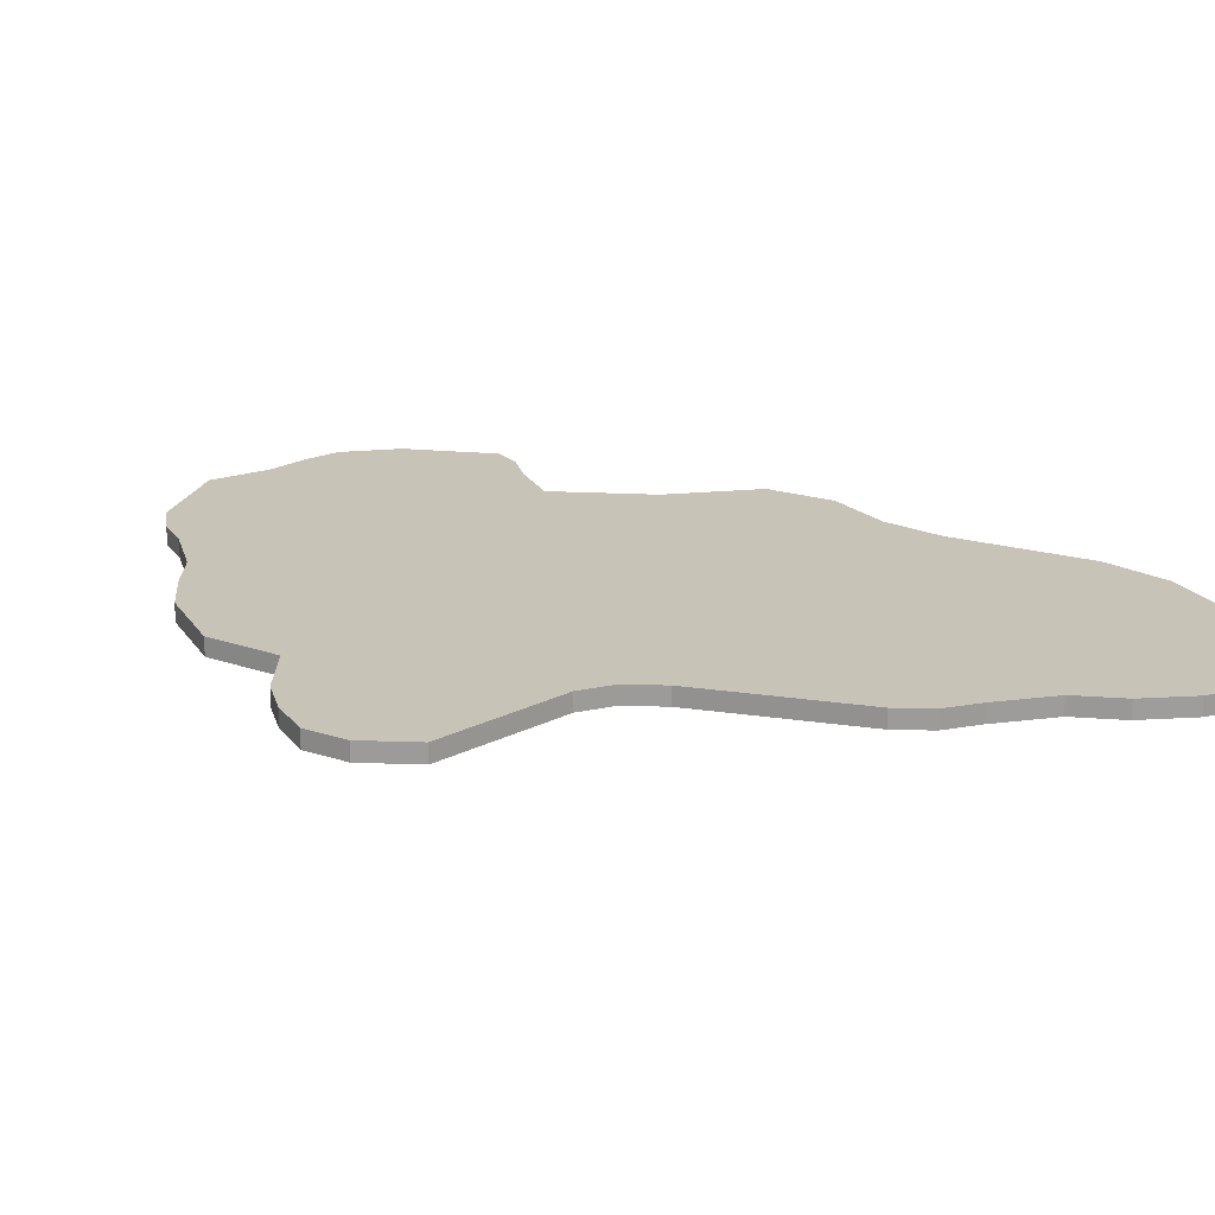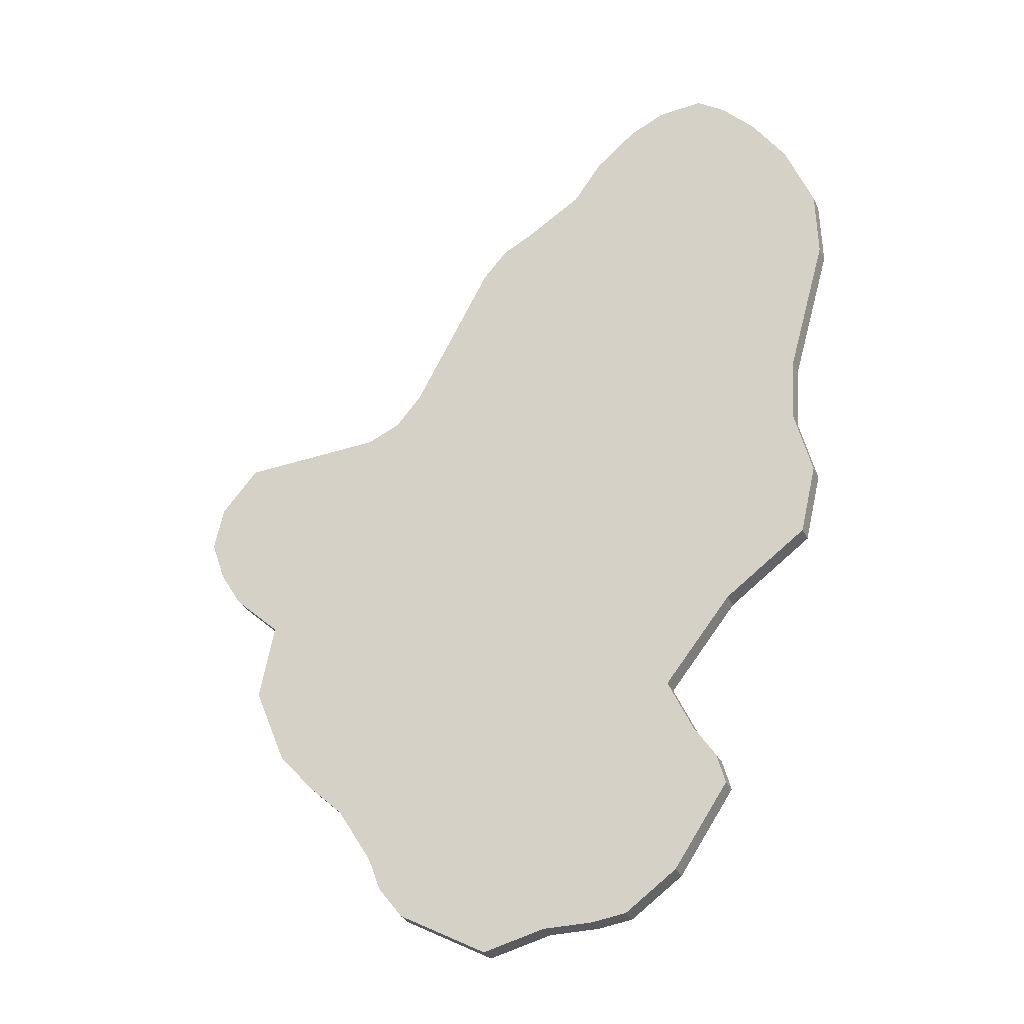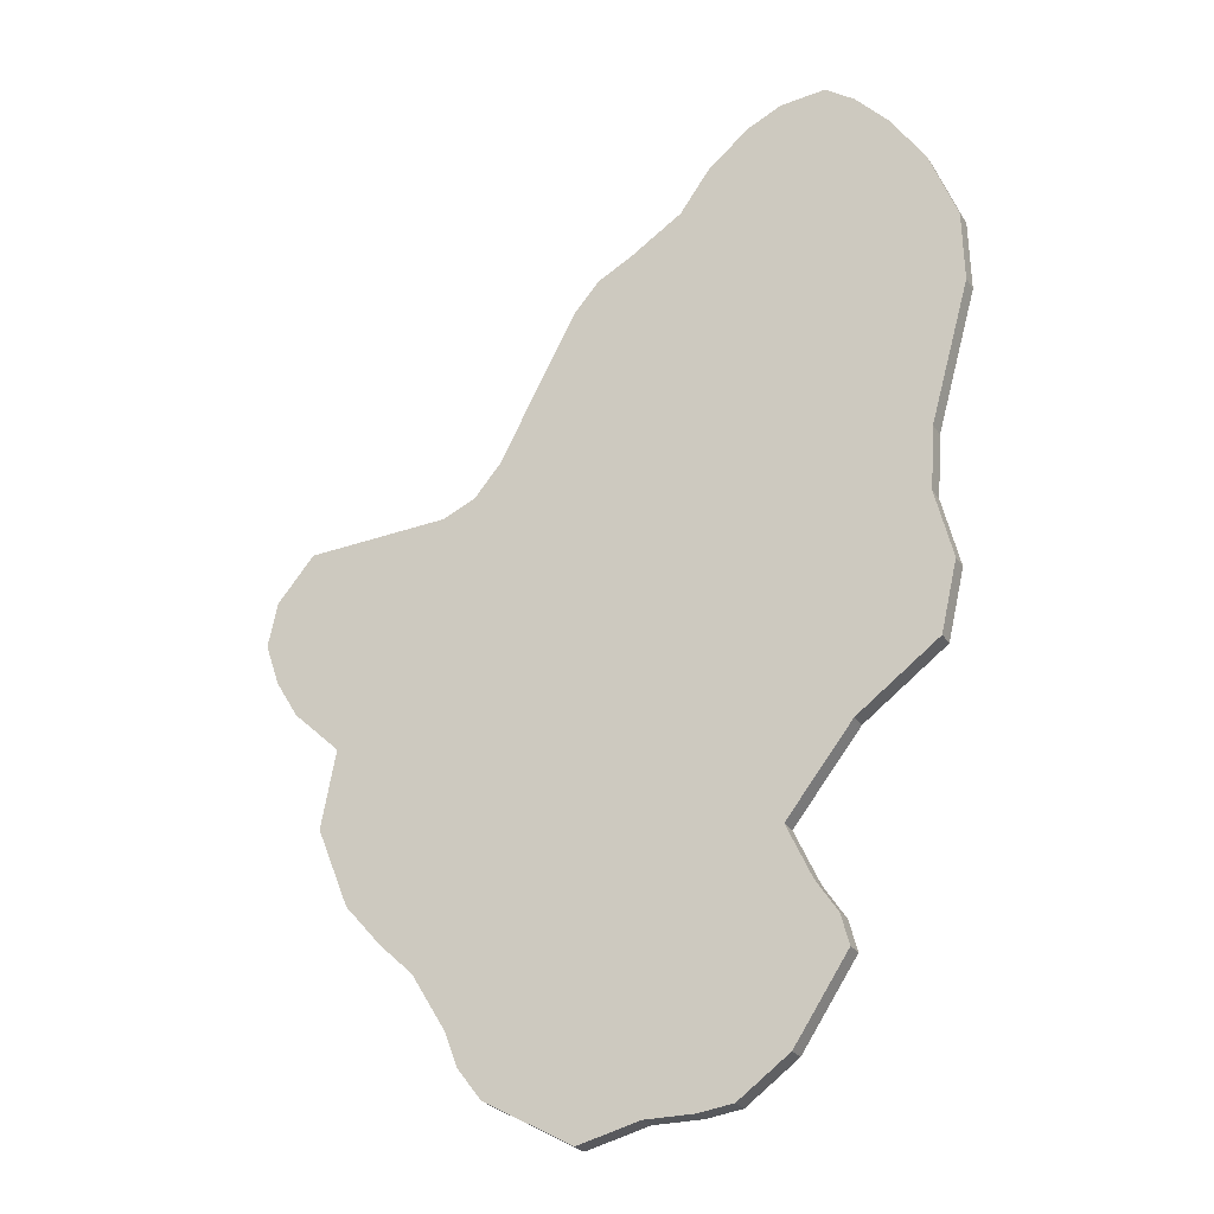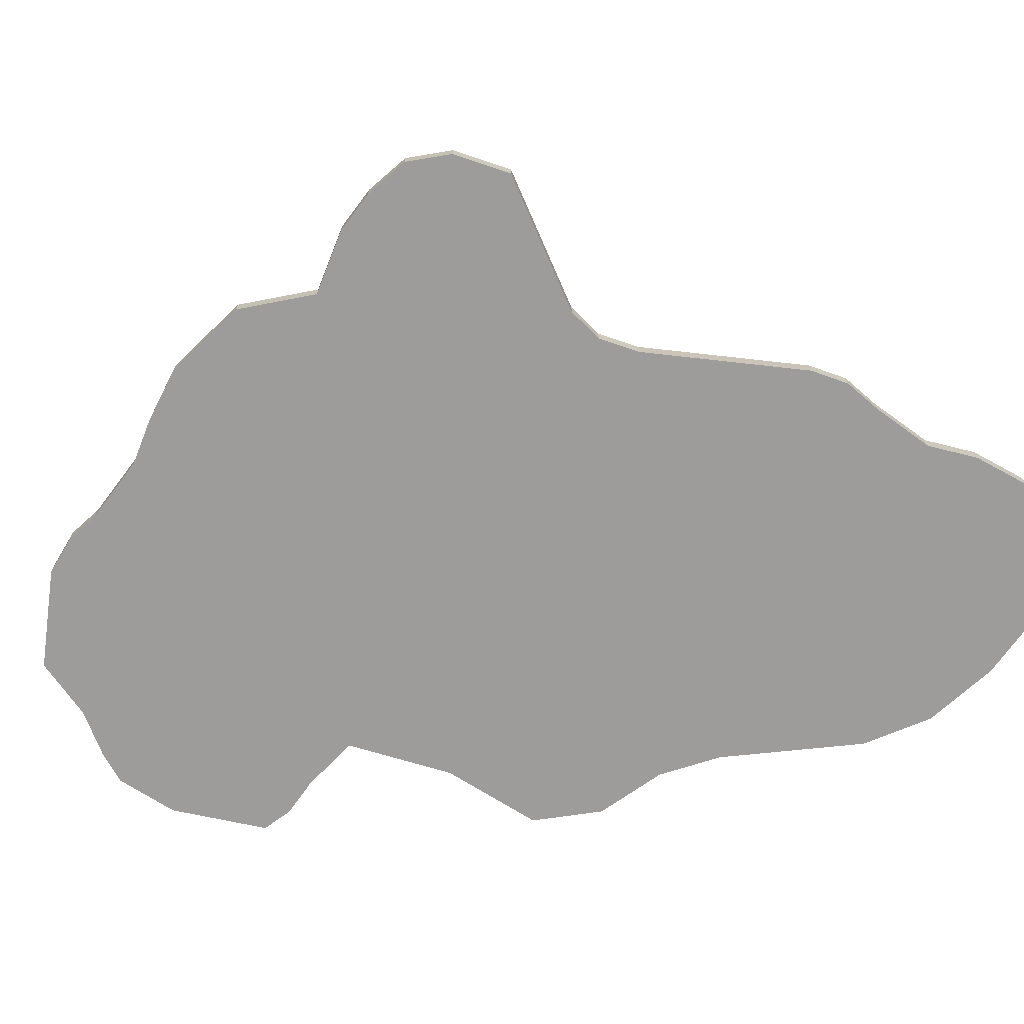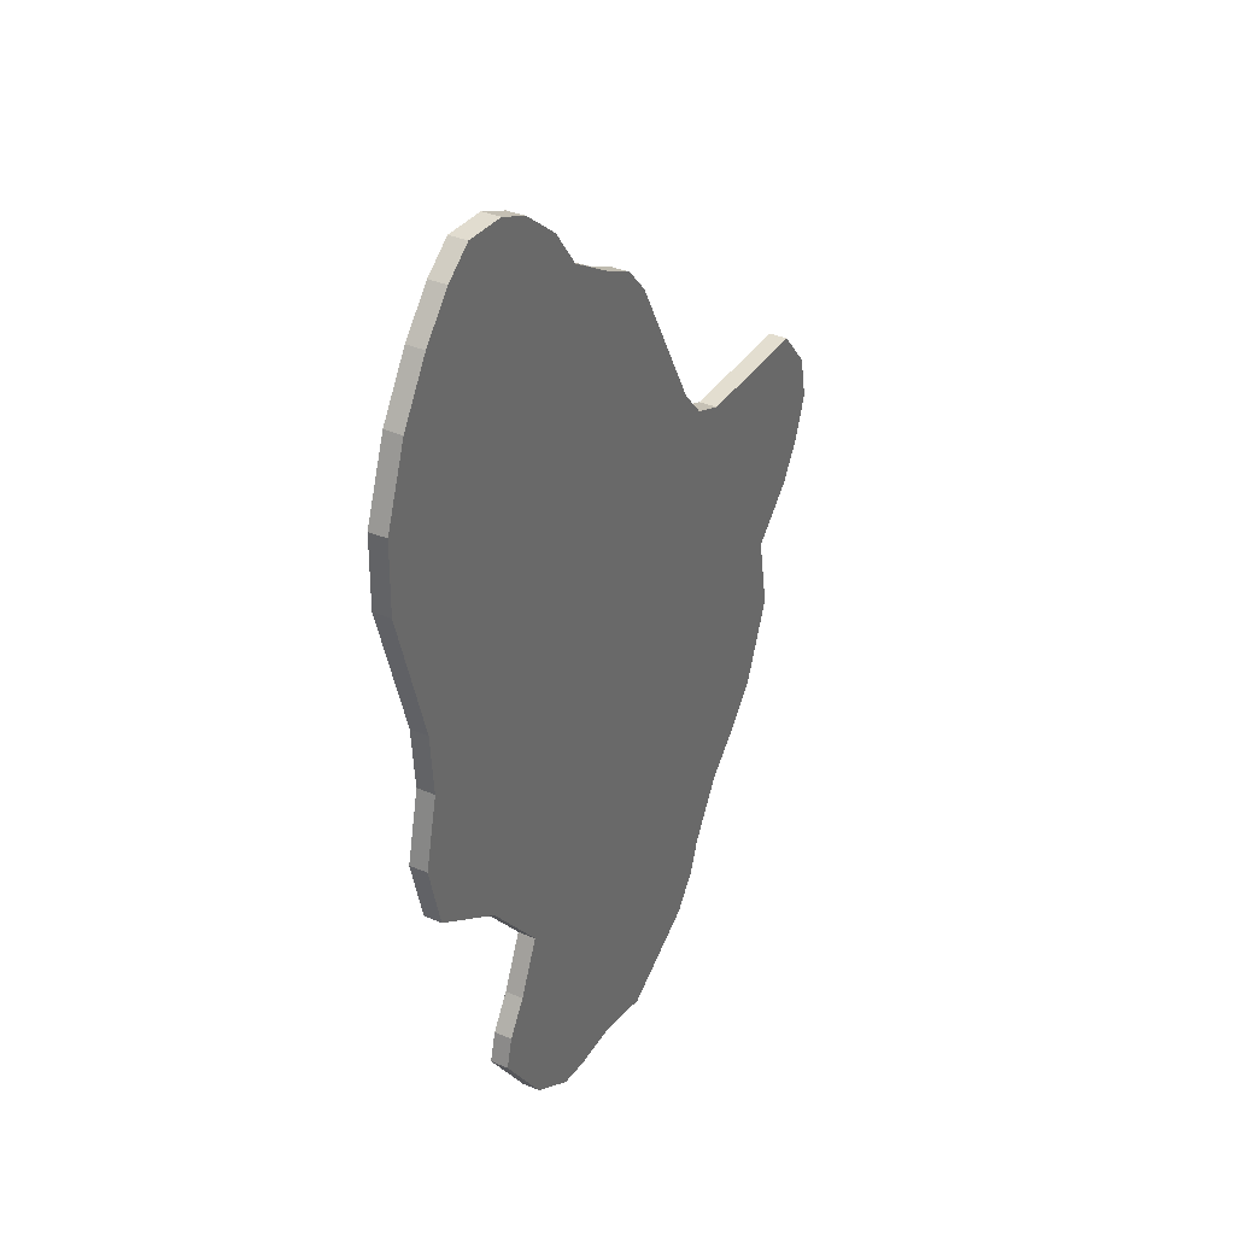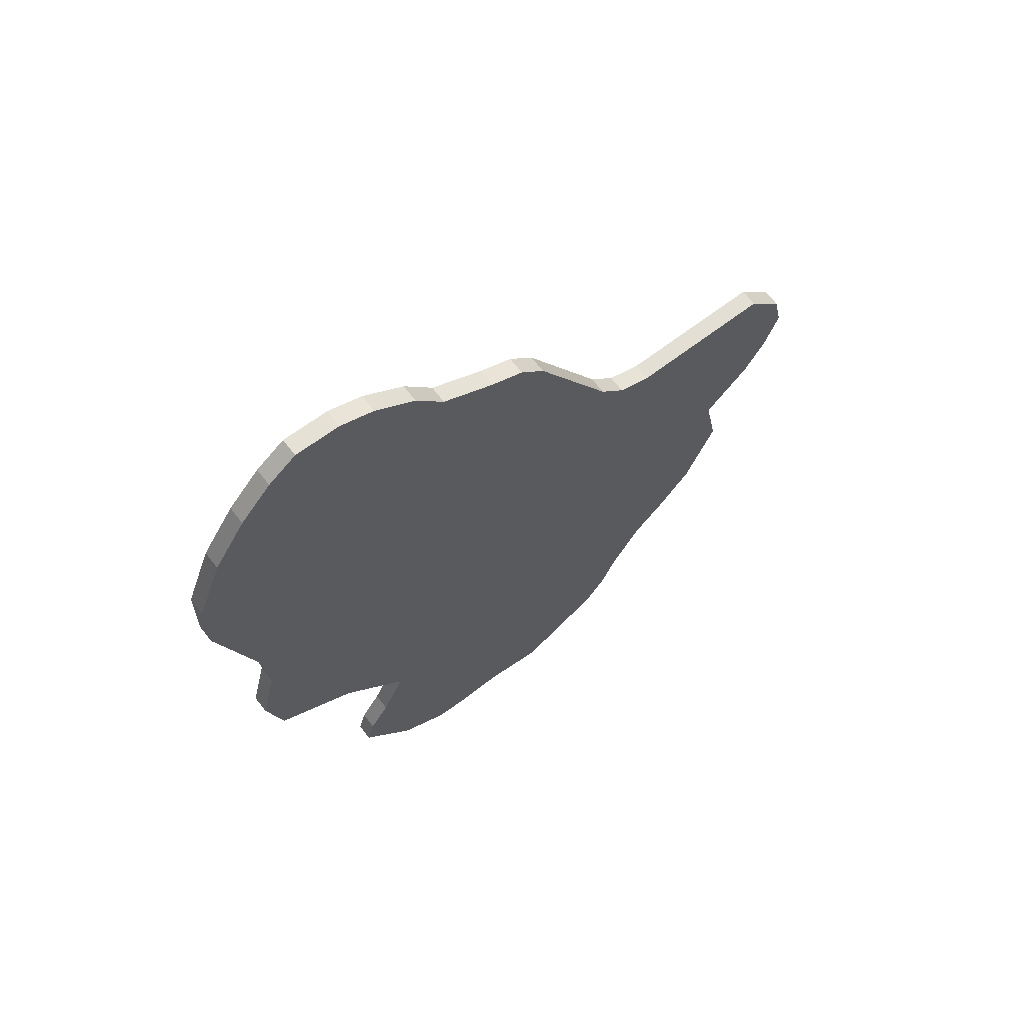
<metadata>
{"format":"obj","ext":"obj","renderer":"f3d","projection":"perspective","resolution":1024,"background":"white","views":[{"elev":19.8,"azim":-45.8,"up":"+Y"},{"elev":-32.3,"azim":22.7,"up":"+Z"},{"elev":-27.3,"azim":26.7,"up":"+Z"},{"elev":-70.2,"azim":-68.2,"up":"+Y"},{"elev":36.9,"azim":118.8,"up":"+Z"},{"elev":67.7,"azim":142.3,"up":"+Z"}]}
</metadata>
<code>
o A2_httpsrawgithubusercontentcomJohnnyCheeseTTSXWing20masterass.
v -0.5698 -0.01727 -0.3323
v -0.6801 -0.01727 -0.01765
v -0.541 -0.01727 -0.1804
v -0.6351 -0.01727 -0.09139
v -0.2713 -0.01727 -0.8165
v -0.4324 -0.01727 -0.5735
v -0.296 -0.01727 -0.7507
v -0.3653 -0.01727 -0.6368
v -0.2237 -0.01727 -0.8788
v -0.04939 -0.01727 -0.978
v -0.5052 -0.01727 -0.4905
v -0.7098 -0.01727 0.06717
v -0.691 -0.01727 0.1544
v -0.6178 -0.01727 0.2402
v -0.3328 -0.01727 0.2482
v -0.2657 -0.01727 0.2766
v -0.2138 -0.01727 0.3368
v -0.05848 -0.01727 0.6259
v -0.008646 -0.01727 0.6822
v -0.5698 0.01727 -0.3323
v -0.6801 0.01727 -0.01765
v -0.541 0.01727 -0.1804
v -0.6351 0.01727 -0.09139
v -0.2713 0.01727 -0.8165
v -0.4324 0.01727 -0.5735
v -0.296 0.01727 -0.7507
v -0.3653 0.01727 -0.6368
v -0.2237 0.01727 -0.8788
v -0.04939 0.01727 -0.978
v -0.5052 0.01727 -0.4905
v -0.7098 0.01727 0.06717
v -0.691 0.01727 0.1544
v -0.6178 0.01727 0.2402
v -0.3328 0.01727 0.2482
v -0.2657 0.01727 0.2766
v -0.2138 0.01727 0.3368
v -0.05848 0.01727 0.6259
v -0.008646 0.01727 0.6822
v 0.07136 -0.01727 -0.9499
v 0.1678 -0.01727 -0.9521
v 0.2347 -0.01727 -0.944
v 0.3338 -0.01727 -0.874
v 0.3816 -0.01727 -0.5933
v 0.4397 -0.01727 -0.7172
v 0.4237 -0.01727 -0.6578
v 0.3334 -0.01727 -0.488
v 0.4641 -0.01727 -0.3245
v 0.6244 -0.01727 -0.2092
v 0.6569 -0.01727 -0.07311
v 0.05899 -0.01727 0.7166
v 0.1648 -0.01727 0.7829
v 0.2226 -0.01727 0.8626
v 0.306 -0.01727 0.9311
v 0.375 -0.01727 0.9622
v 0.5229 -0.01727 0.9252
v 0.4652 -0.01727 0.9675
v 0.6235 -0.01727 0.06413
v 0.6325 -0.01727 0.1898
v 0.7108 -0.01727 0.4662
v 0.6541 -0.01727 0.7498
v 0.7082 -0.01727 0.6068
v 0.5872 -0.01727 0.8532
v 0.07136 0.01727 -0.9499
v 0.1678 0.01727 -0.9521
v 0.2347 0.01727 -0.944
v 0.3338 0.01727 -0.874
v 0.3816 0.01727 -0.5933
v 0.4397 0.01727 -0.7172
v 0.4237 0.01727 -0.6578
v 0.3334 0.01727 -0.488
v 0.4641 0.01727 -0.3245
v 0.6244 0.01727 -0.2092
v 0.6569 0.01727 -0.07311
v 0.05899 0.01727 0.7166
v 0.1648 0.01727 0.7829
v 0.2226 0.01727 0.8626
v 0.306 0.01727 0.9311
v 0.375 0.01727 0.9622
v 0.5229 0.01727 0.9252
v 0.4652 0.01727 0.9675
v 0.6235 0.01727 0.06413
v 0.6325 0.01727 0.1898
v 0.7108 0.01727 0.4662
v 0.6541 0.01727 0.7498
v 0.7082 0.01727 0.6068
v 0.5872 0.01727 0.8532
f 46 7 39
f 36 18 37
f 7 27 26
f 6 27 8
f 7 24 5
f 24 9 5
f 3 23 22
f 21 4 2
f 1 22 20
f 11 25 6
f 65 40 64
f 63 40 39
f 69 44 68
f 83 58 82
f 69 43 45
f 65 42 41
f 72 47 71
f 68 42 66
f 73 48 72
f 67 46 43
f 13 31 12
f 33 13 14
f 28 10 9
f 84 61 85
f 15 35 34
f 36 16 17
f 19 37 18
f 30 1 20
f 82 57 81
f 34 14 15
f 75 50 51
f 54 77 53
f 80 55 79
f 80 54 56
f 52 75 51
f 53 76 52
f 71 46 70
f 84 62 60
f 85 59 83
f 62 79 55
f 22 70 25
f 12 21 2
f 81 49 73
f 29 39 10
f 74 19 50
f 50 19 18
f 50 18 58
f 18 17 58
f 53 52 62
f 52 51 62
f 51 50 58
f 56 54 55
f 54 53 55
f 62 55 53
f 61 60 51
f 60 62 51
f 58 59 51
f 59 61 51
f 48 49 47
f 49 57 47
f 57 58 17
f 57 17 47
f 17 16 47
f 15 14 2
f 14 13 2
f 13 12 2
f 16 15 3
f 3 15 4
f 2 4 15
f 3 1 11
f 46 16 3
f 46 47 16
f 44 45 42
f 45 43 42
f 43 46 39
f 3 11 6
f 46 3 6
f 8 46 6
f 41 42 40
f 42 43 40
f 39 40 43
f 9 10 39
f 7 5 9
f 7 9 39
f 8 7 46
f 36 17 18
f 7 8 27
f 6 25 27
f 7 26 24
f 24 28 9
f 3 4 23
f 21 23 4
f 1 3 22
f 11 30 25
f 65 41 40
f 63 64 40
f 69 45 44
f 83 59 58
f 69 67 43
f 65 66 42
f 72 48 47
f 68 44 42
f 73 49 48
f 67 70 46
f 13 32 31
f 33 32 13
f 28 29 10
f 84 60 61
f 15 16 35
f 36 35 16
f 19 38 37
f 30 11 1
f 82 58 57
f 34 33 14
f 75 74 50
f 54 78 77
f 80 56 55
f 80 78 54
f 52 76 75
f 53 77 76
f 71 47 46
f 84 86 62
f 85 61 59
f 62 86 79
f 84 85 75
f 85 83 75
f 83 82 75
f 79 86 77
f 86 84 75
f 79 77 78
f 78 80 79
f 76 77 86
f 75 76 86
f 82 81 36
f 75 82 74
f 81 73 71
f 73 72 71
f 74 82 37
f 81 71 36
f 71 70 35
f 36 71 35
f 67 69 66
f 69 68 66
f 82 36 37
f 70 67 63
f 67 66 64
f 63 67 64
f 66 65 64
f 63 29 28
f 37 38 74
f 70 63 26
f 63 28 26
f 28 24 26
f 35 70 22
f 27 70 26
f 27 25 70
f 25 30 22
f 30 20 22
f 22 23 34
f 23 21 34
f 21 31 32
f 32 33 21
f 33 34 21
f 34 35 22
f 12 31 21
f 81 57 49
f 29 63 39
f 74 38 19

</code>
